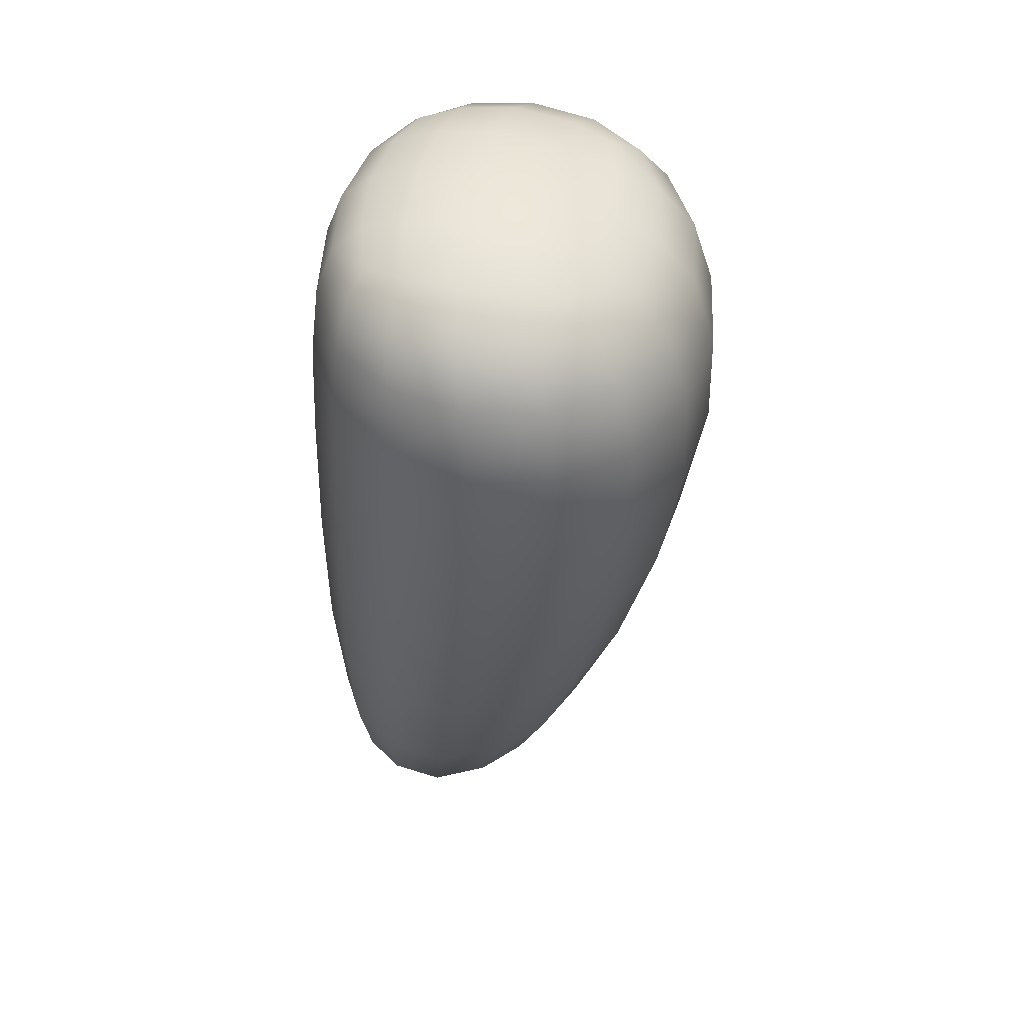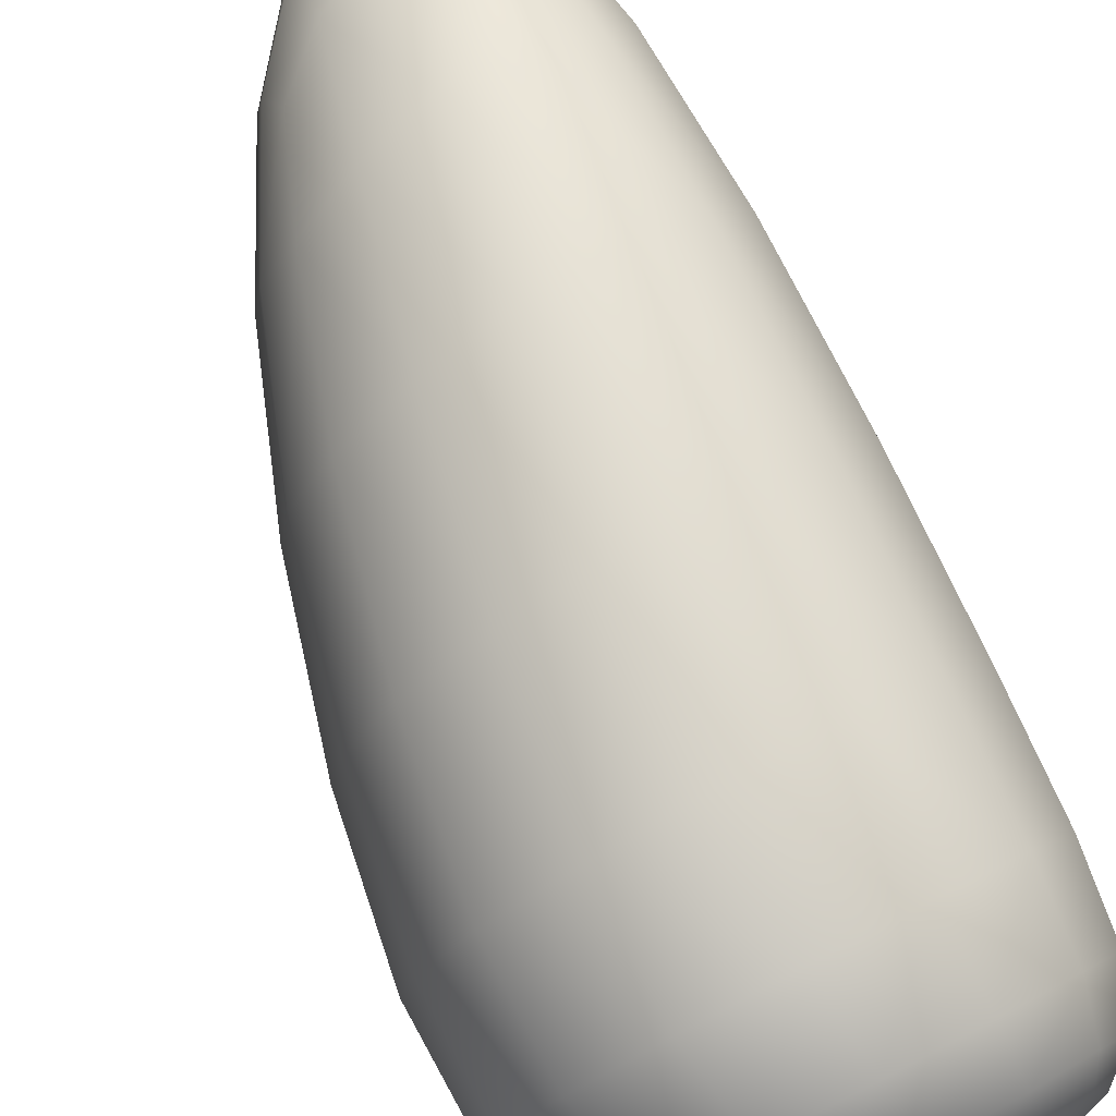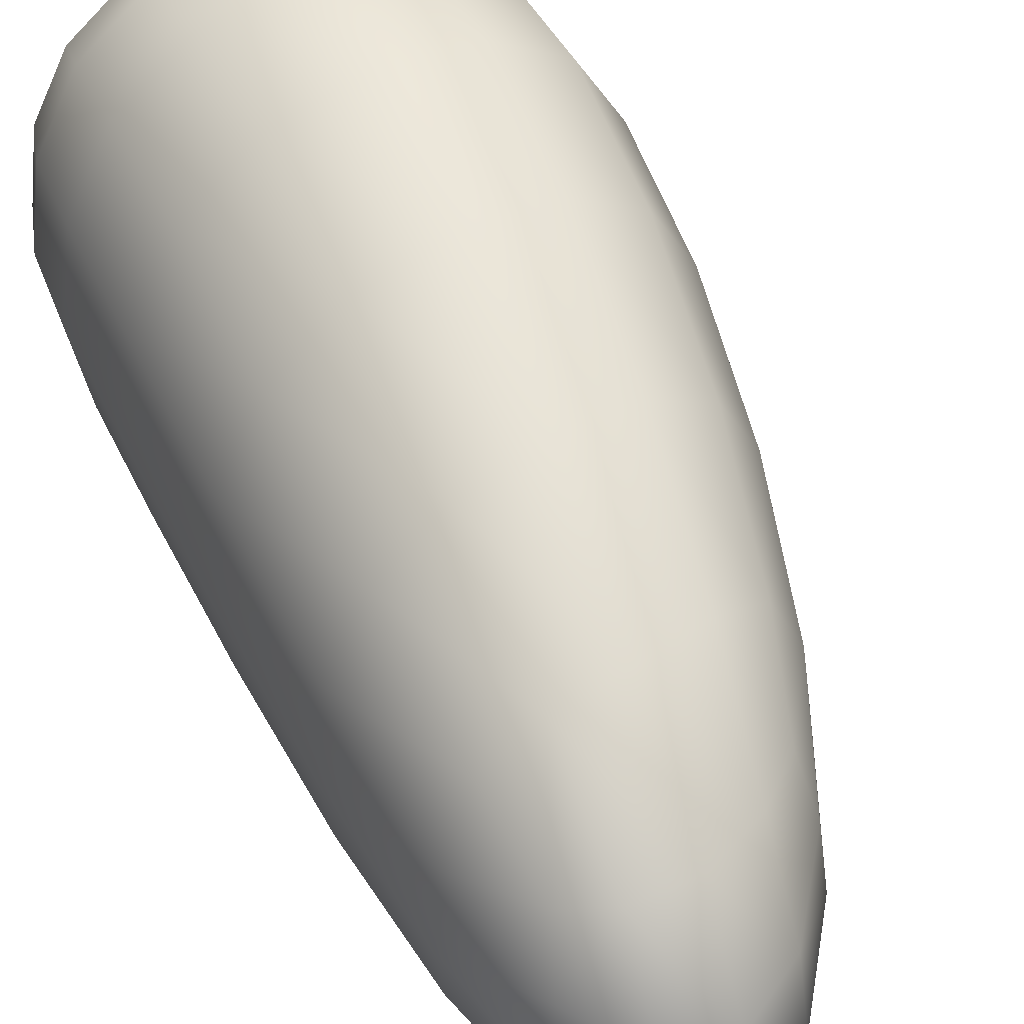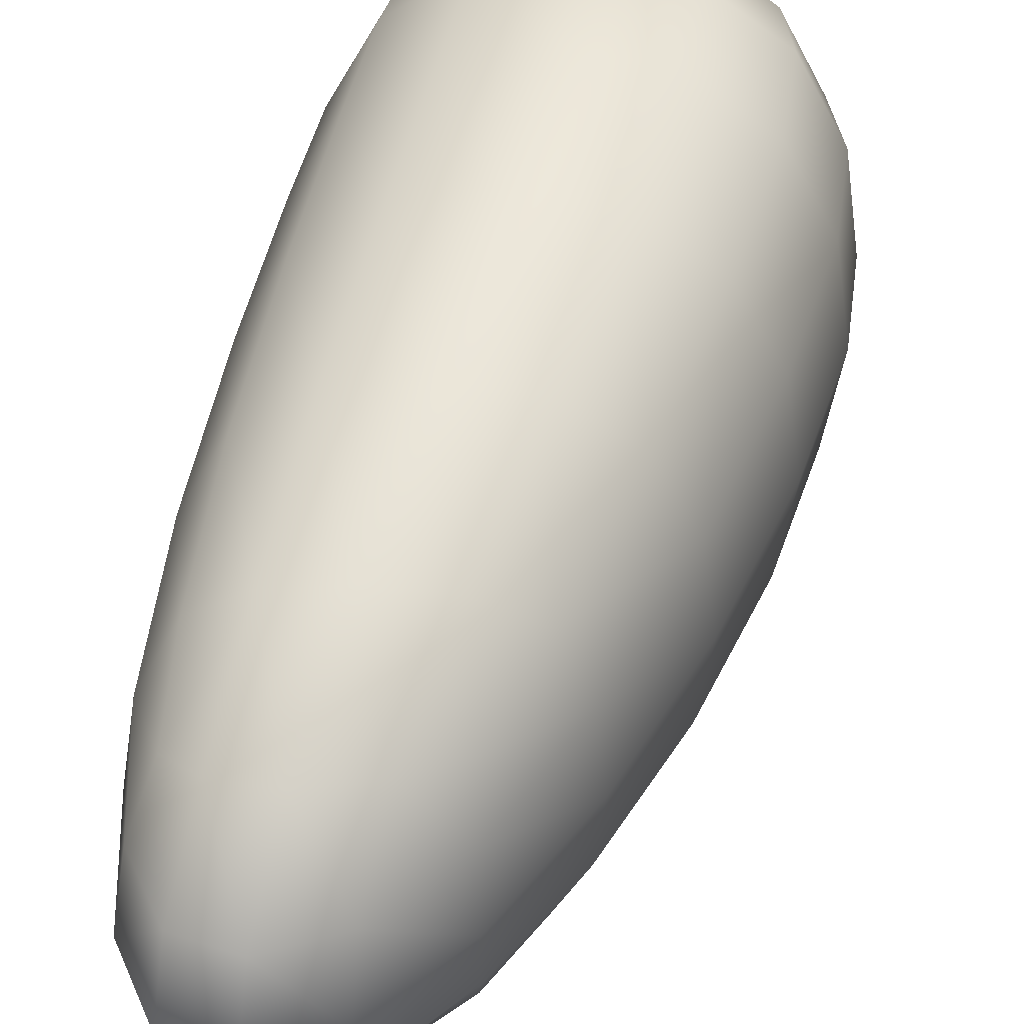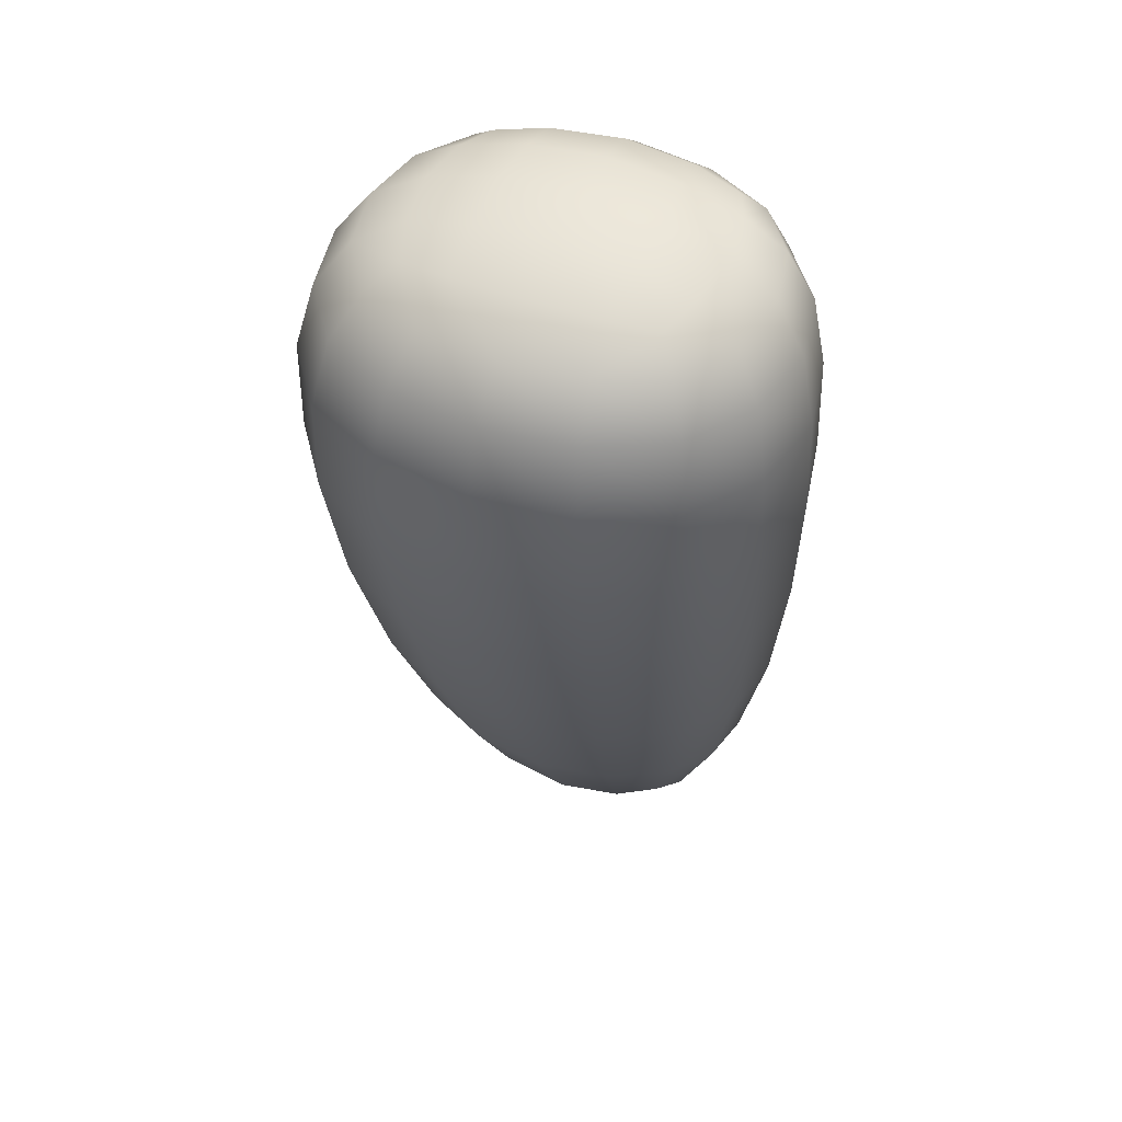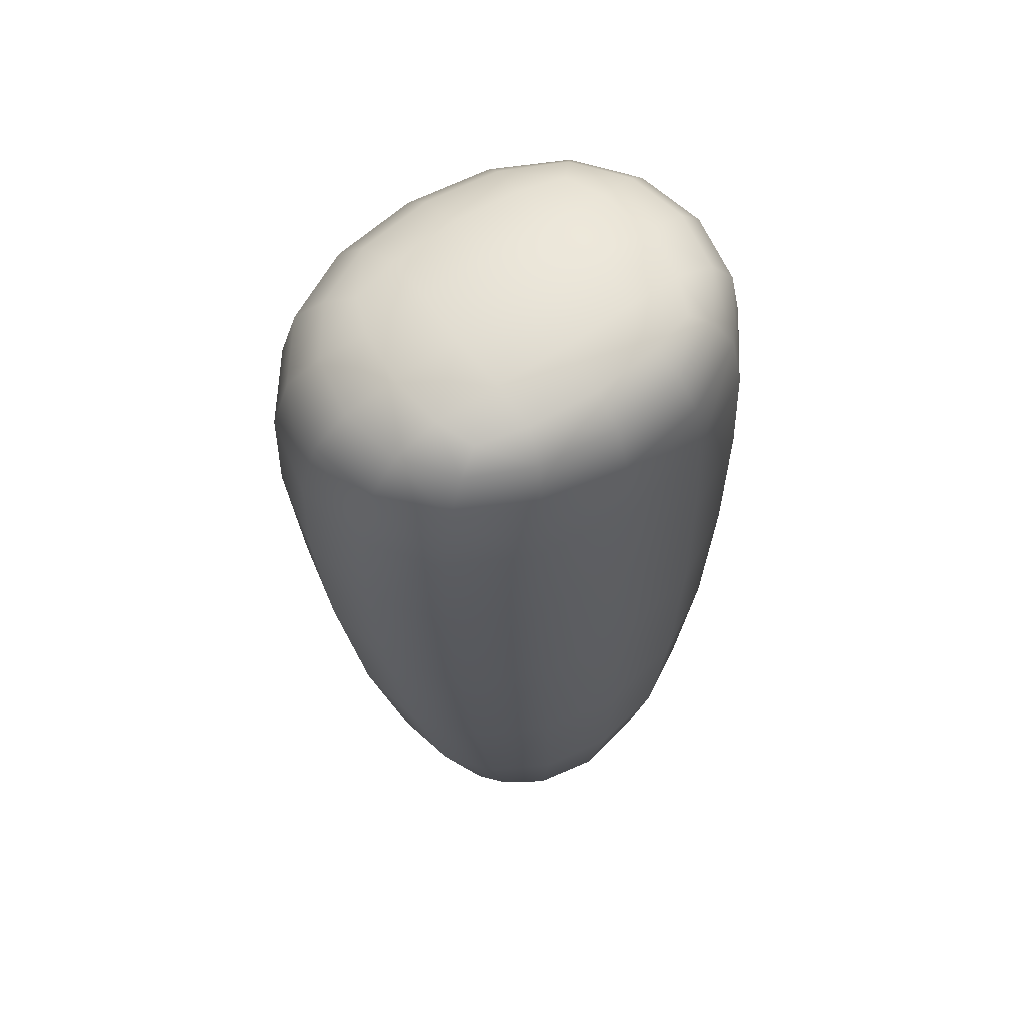
<metadata>
{"format":"obj","ext":"obj","renderer":"f3d","projection":"perspective","resolution":1024,"background":"white","views":[{"elev":46.9,"azim":10.8,"up":"+Y"},{"elev":79.7,"azim":152.6,"up":"+Z"},{"elev":52.6,"azim":-28.3,"up":"+Z"},{"elev":44.5,"azim":9.2,"up":"+Z"},{"elev":49.3,"azim":112.0,"up":"+Y"},{"elev":61.3,"azim":-125.6,"up":"+Y"}]}
</metadata>
<code>
g armr_Mesh
v 1.266 1.992 0.1913
v 1.279 2.935 0.3229
v 1.266 1.992 -0.2151
v 1.279 2.935 -0.3267
v 1.595 2.048 0.1811
v 1.819 2.946 0.3331
v 1.595 2.048 -0.2237
v 1.819 2.946 -0.3154
v 1.332 3.372 0.2118
v 1.332 3.372 -0.2231
v 1.684 3.369 0.2177
v 1.684 3.369 -0.2172
v 1.238 1.932 -0.1315
v 1.224 1.901 -0.01171
v 1.238 1.932 0.1078
v 1.257 2.146 0.2352
v 1.257 2.392 0.2801
v 1.267 2.673 0.3102
v 1.204 2.933 0.1743
v 1.178 2.933 -0.003865
v 1.204 2.933 -0.181
v 1.267 2.673 -0.3161
v 1.257 2.392 -0.2909
v 1.257 2.146 -0.2529
v 1.519 1.983 -0.2484
v 1.417 1.938 -0.2585
v 1.325 1.949 -0.243
v 1.402 2.937 -0.4154
v 1.549 2.94 -0.4427
v 1.696 2.943 -0.4092
v 1.785 2.702 -0.3102
v 1.725 2.438 -0.2917
v 1.654 2.202 -0.2591
v 1.606 2 0.09475
v 1.611 1.976 -0.02599
v 1.606 2 -0.1435
v 1.894 2.947 -0.1669
v 1.92 2.948 0.01087
v 1.894 2.947 0.1877
v 1.785 2.702 0.3142
v 1.725 2.438 0.2769
v 1.654 2.202 0.2269
v 1.325 1.949 0.2127
v 1.417 1.938 0.2208
v 1.519 1.983 0.2063
v 1.696 2.943 0.4221
v 1.549 2.94 0.4497
v 1.402 2.937 0.4166
v 1.305 3.384 0.1218
v 1.291 3.389 -0.006908
v 1.305 3.384 -0.1348
v 1.399 3.383 -0.2505
v 1.5 3.388 -0.2629
v 1.607 3.381 -0.2471
v 1.701 3.381 -0.1287
v 1.709 3.386 -0.000888
v 1.701 3.381 0.1278
v 1.607 3.381 0.2435
v 1.5 3.388 0.2551
v 1.399 3.383 0.2402
v 1.287 3.13 -0.3219
v 1.295 3.26 -0.3006
v 1.311 3.337 -0.263
v 1.732 3.333 -0.2547
v 1.784 3.256 -0.2895
v 1.816 3.131 -0.3093
v 1.732 3.333 0.262
v 1.784 3.256 0.3051
v 1.816 3.131 0.3299
v 1.287 3.13 0.3177
v 1.295 3.26 0.2941
v 1.311 3.337 0.2537
v 1.203 2.123 0.1275
v 1.191 2.381 0.1514
v 1.194 2.668 0.1677
v 1.184 2.106 -0.007447
v 1.169 2.374 -0.004967
v 1.17 2.666 -0.003911
v 1.203 2.123 -0.143
v 1.191 2.381 -0.1615
v 1.194 2.668 -0.175
v 1.343 2.144 -0.3184
v 1.362 2.398 -0.3707
v 1.384 2.679 -0.4027
v 1.451 2.146 -0.3409
v 1.49 2.407 -0.397
v 1.526 2.686 -0.4303
v 1.563 2.174 -0.3215
v 1.619 2.423 -0.3708
v 1.668 2.695 -0.3993
v 1.703 2.195 -0.1525
v 1.79 2.441 -0.1636
v 1.858 2.705 -0.168
v 1.717 2.186 -0.01903
v 1.811 2.439 -0.008324
v 1.882 2.706 0.002923
v 1.703 2.195 0.1165
v 1.79 2.441 0.1476
v 1.858 2.705 0.1734
v 1.563 2.174 0.2919
v 1.619 2.423 0.3567
v 1.668 2.695 0.4011
v 1.451 2.146 0.3144
v 1.49 2.407 0.3837
v 1.526 2.686 0.4293
v 1.343 2.144 0.2965
v 1.362 2.398 0.3586
v 1.384 2.679 0.399
v 1.305 1.829 -0.1394
v 1.397 1.81 -0.1491
v 1.501 1.87 -0.1474
v 1.295 1.788 -0.01769
v 1.39 1.767 -0.02355
v 1.498 1.832 -0.02705
v 1.305 1.829 0.105
v 1.397 1.81 0.1044
v 1.501 1.87 0.09656
v 1.696 3.131 -0.402
v 1.551 3.131 -0.4354
v 1.407 3.13 -0.4089
v 1.673 3.258 -0.375
v 1.539 3.26 -0.4056
v 1.405 3.26 -0.3812
v 1.637 3.337 -0.3249
v 1.519 3.341 -0.3497
v 1.404 3.339 -0.3295
v 1.599 3.406 -0.1364
v 1.488 3.415 -0.144
v 1.385 3.407 -0.1392
v 1.599 3.414 -0.004512
v 1.484 3.424 -0.006458
v 1.377 3.416 -0.00712
v 1.599 3.406 0.1287
v 1.488 3.415 0.1323
v 1.385 3.407 0.126
v 1.89 3.131 0.1868
v 1.915 3.131 0.01261
v 1.89 3.131 -0.1628
v 1.851 3.257 0.1719
v 1.874 3.257 0.009615
v 1.851 3.257 -0.1535
v 1.786 3.335 0.1473
v 1.803 3.338 0.004386
v 1.786 3.335 -0.1386
v 1.212 3.13 -0.1788
v 1.188 3.13 -0.004428
v 1.212 3.13 0.1711
v 1.226 3.261 -0.1676
v 1.204 3.262 -0.005299
v 1.226 3.261 0.158
v 1.254 3.34 -0.1488
v 1.235 3.343 -0.00621
v 1.254 3.34 0.1372
v 1.407 3.13 0.4103
v 1.551 3.131 0.4436
v 1.696 3.131 0.417
v 1.405 3.26 0.3795
v 1.539 3.26 0.41
v 1.673 3.258 0.3856
v 1.404 3.339 0.3234
v 1.519 3.341 0.3479
v 1.637 3.337 0.3281
g armr_Metal
f 73 77 76
f 74 78 77
f 77 79 76
f 78 80 77
f 1 73 15
f 16 74 73
f 17 75 74
f 18 19 75
f 75 20 78
f 20 81 78
f 21 22 81
f 81 23 80
f 80 24 79
f 79 3 13
f 76 13 14
f 15 76 14
f 83 85 82
f 84 86 83
f 86 88 85
f 87 89 86
f 3 82 27
f 23 82 24
f 22 83 23
f 4 84 22
f 28 87 84
f 29 90 87
f 30 31 90
f 90 32 89
f 89 33 88
f 88 7 25
f 85 25 26
f 82 26 27
f 92 94 91
f 93 95 92
f 95 97 94
f 96 98 95
f 7 91 36
f 32 91 33
f 31 92 32
f 8 93 31
f 37 96 93
f 38 99 96
f 99 6 40
f 98 40 41
f 98 42 97
f 97 5 34
f 94 34 35
f 36 94 35
f 100 104 103
f 101 105 104
f 103 107 106
f 104 108 107
f 5 100 45
f 42 101 100
f 41 102 101
f 40 46 102
f 102 47 105
f 105 48 108
f 108 2 18
f 107 18 17
f 106 17 16
f 106 1 43
f 44 106 43
f 45 103 44
f 109 113 112
f 110 114 113
f 112 116 115
f 114 116 113
f 27 13 3
f 27 110 109
f 26 111 110
f 25 36 111
f 111 35 114
f 35 117 114
f 34 45 117
f 117 44 116
f 116 43 115
f 15 43 1
f 14 115 15
f 109 14 13
f 119 121 118
f 120 122 119
f 122 124 121
f 123 125 122
f 8 118 66
f 30 119 118
f 29 120 119
f 28 61 120
f 61 123 120
f 62 126 123
f 63 52 126
f 126 53 125
f 125 54 124
f 124 12 64
f 121 64 65
f 118 65 66
f 127 131 130
f 129 131 128
f 130 134 133
f 131 135 134
f 12 127 55
f 54 128 127
f 52 128 53
f 10 129 52
f 51 132 129
f 132 49 135
f 135 9 60
f 134 60 59
f 133 59 58
f 133 11 57
f 130 57 56
f 55 130 56
f 137 139 136
f 138 140 137
f 140 142 139
f 141 143 140
f 39 69 6
f 39 137 136
f 38 138 137
f 37 66 138
f 66 141 138
f 65 144 141
f 144 12 55
f 144 56 143
f 143 57 142
f 142 11 67
f 139 67 68
f 136 68 69
f 146 148 145
f 146 150 149
f 149 151 148
f 149 153 152
f 4 145 61
f 21 146 145
f 20 147 146
f 2 147 19
f 147 71 150
f 150 72 153
f 153 9 49
f 152 49 50
f 152 51 151
f 151 10 63
f 148 63 62
f 145 62 61
f 154 158 157
f 155 159 158
f 157 161 160
f 158 162 161
f 48 70 2
f 47 154 48
f 46 155 47
f 6 156 46
f 156 68 159
f 159 67 162
f 162 11 58
f 161 58 59
f 160 59 60
f 72 60 9
f 71 160 72
f 70 157 71
f 73 74 77
f 74 75 78
f 77 80 79
f 78 81 80
f 1 16 73
f 16 17 74
f 17 18 75
f 18 2 19
f 75 19 20
f 20 21 81
f 21 4 22
f 81 22 23
f 80 23 24
f 79 24 3
f 76 79 13
f 15 73 76
f 83 86 85
f 84 87 86
f 86 89 88
f 87 90 89
f 3 24 82
f 23 83 82
f 22 84 83
f 4 28 84
f 28 29 87
f 29 30 90
f 30 8 31
f 90 31 32
f 89 32 33
f 88 33 7
f 85 88 25
f 82 85 26
f 92 95 94
f 93 96 95
f 95 98 97
f 96 99 98
f 7 33 91
f 32 92 91
f 31 93 92
f 8 37 93
f 37 38 96
f 38 39 99
f 99 39 6
f 98 99 40
f 98 41 42
f 97 42 5
f 94 97 34
f 36 91 94
f 100 101 104
f 101 102 105
f 103 104 107
f 104 105 108
f 5 42 100
f 42 41 101
f 41 40 102
f 40 6 46
f 102 46 47
f 105 47 48
f 108 48 2
f 107 108 18
f 106 107 17
f 106 16 1
f 44 103 106
f 45 100 103
f 109 110 113
f 110 111 114
f 112 113 116
f 114 117 116
f 27 109 13
f 27 26 110
f 26 25 111
f 25 7 36
f 111 36 35
f 35 34 117
f 34 5 45
f 117 45 44
f 116 44 43
f 15 115 43
f 14 112 115
f 109 112 14
f 119 122 121
f 120 123 122
f 122 125 124
f 123 126 125
f 8 30 118
f 30 29 119
f 29 28 120
f 28 4 61
f 61 62 123
f 62 63 126
f 63 10 52
f 126 52 53
f 125 53 54
f 124 54 12
f 121 124 64
f 118 121 65
f 127 128 131
f 129 132 131
f 130 131 134
f 131 132 135
f 12 54 127
f 54 53 128
f 52 129 128
f 10 51 129
f 51 50 132
f 132 50 49
f 135 49 9
f 134 135 60
f 133 134 59
f 133 58 11
f 130 133 57
f 55 127 130
f 137 140 139
f 138 141 140
f 140 143 142
f 141 144 143
f 39 136 69
f 39 38 137
f 38 37 138
f 37 8 66
f 66 65 141
f 65 64 144
f 144 64 12
f 144 55 56
f 143 56 57
f 142 57 11
f 139 142 67
f 136 139 68
f 146 149 148
f 146 147 150
f 149 152 151
f 149 150 153
f 4 21 145
f 21 20 146
f 20 19 147
f 2 70 147
f 147 70 71
f 150 71 72
f 153 72 9
f 152 153 49
f 152 50 51
f 151 51 10
f 148 151 63
f 145 148 62
f 154 155 158
f 155 156 159
f 157 158 161
f 158 159 162
f 48 154 70
f 47 155 154
f 46 156 155
f 6 69 156
f 156 69 68
f 159 68 67
f 162 67 11
f 161 162 58
f 160 161 59
f 72 160 60
f 71 157 160
f 70 154 157

</code>
